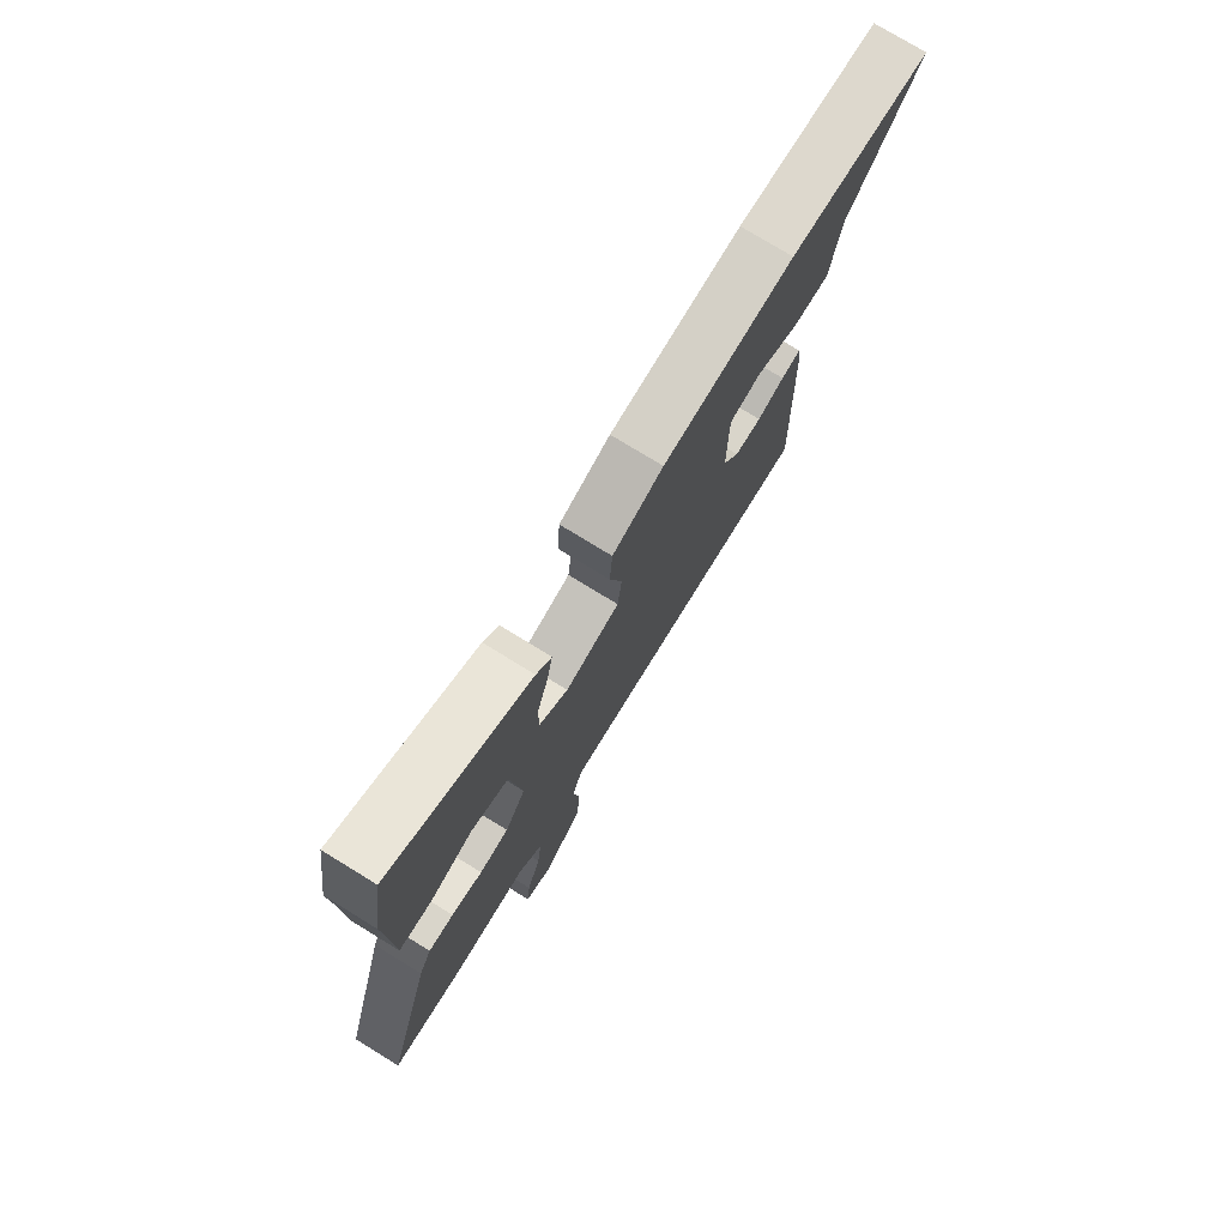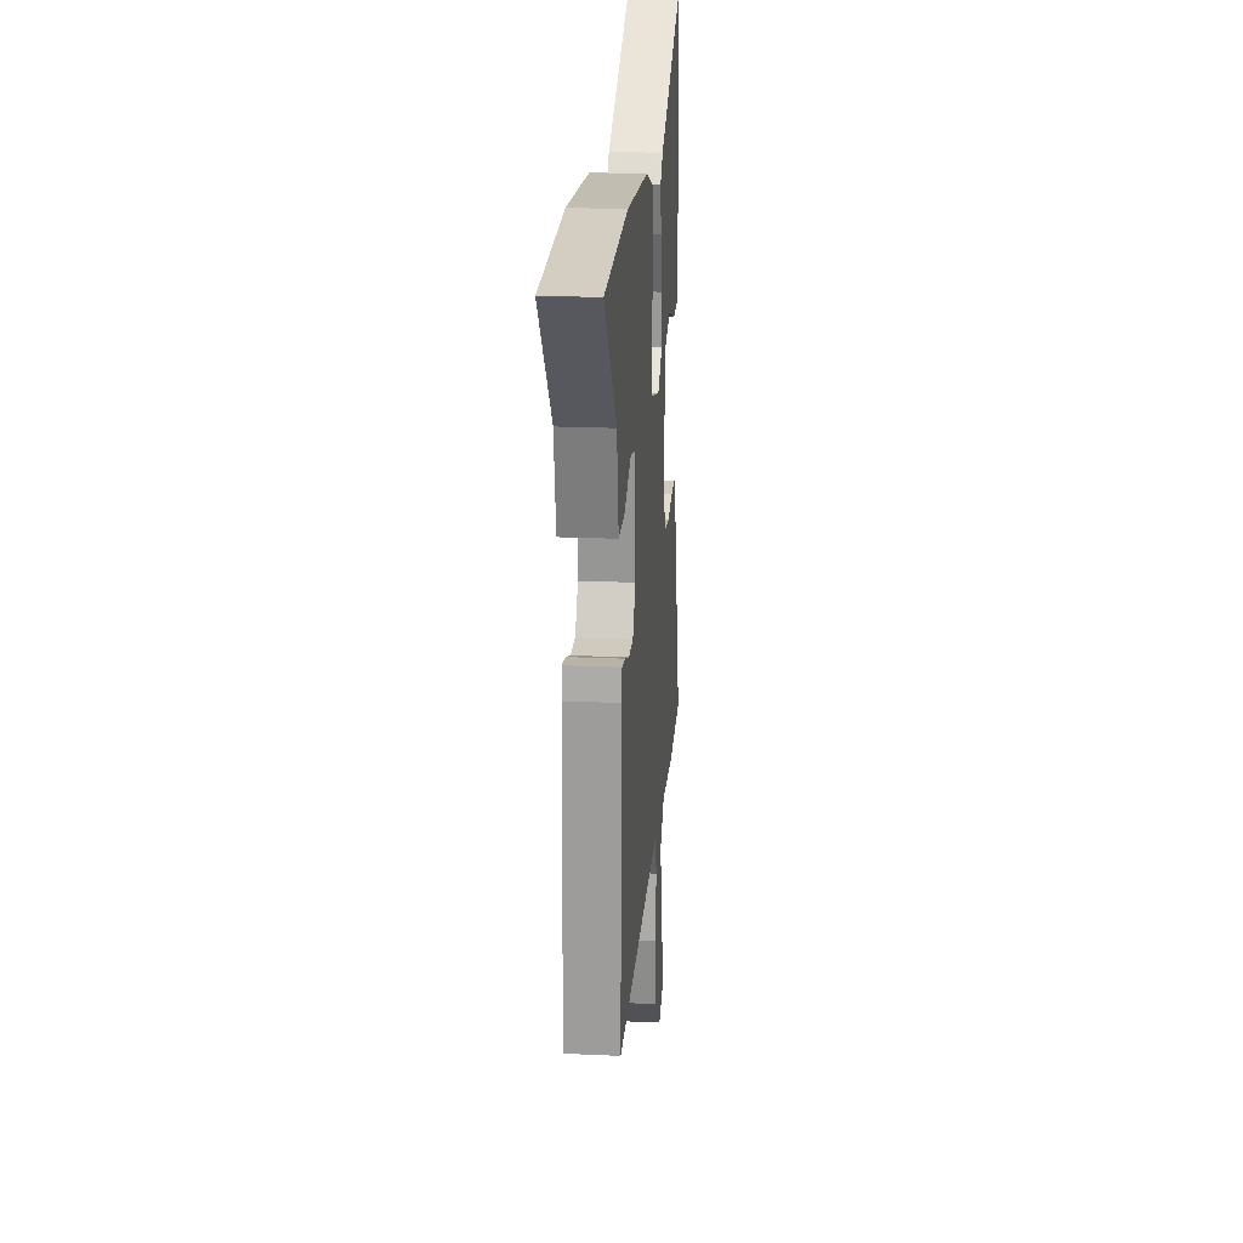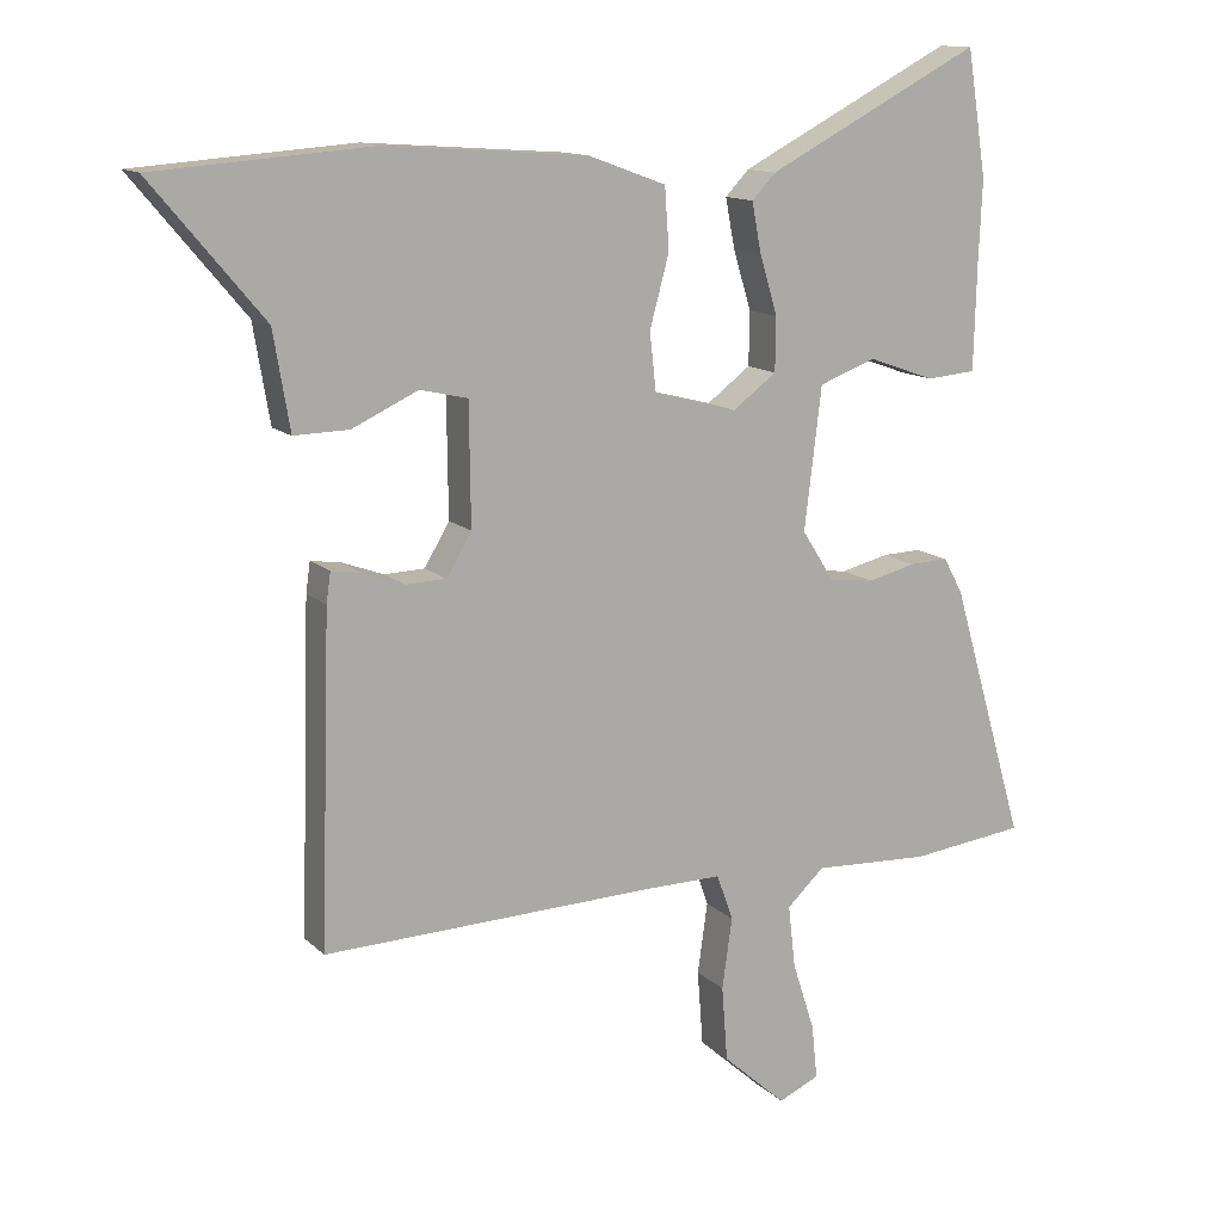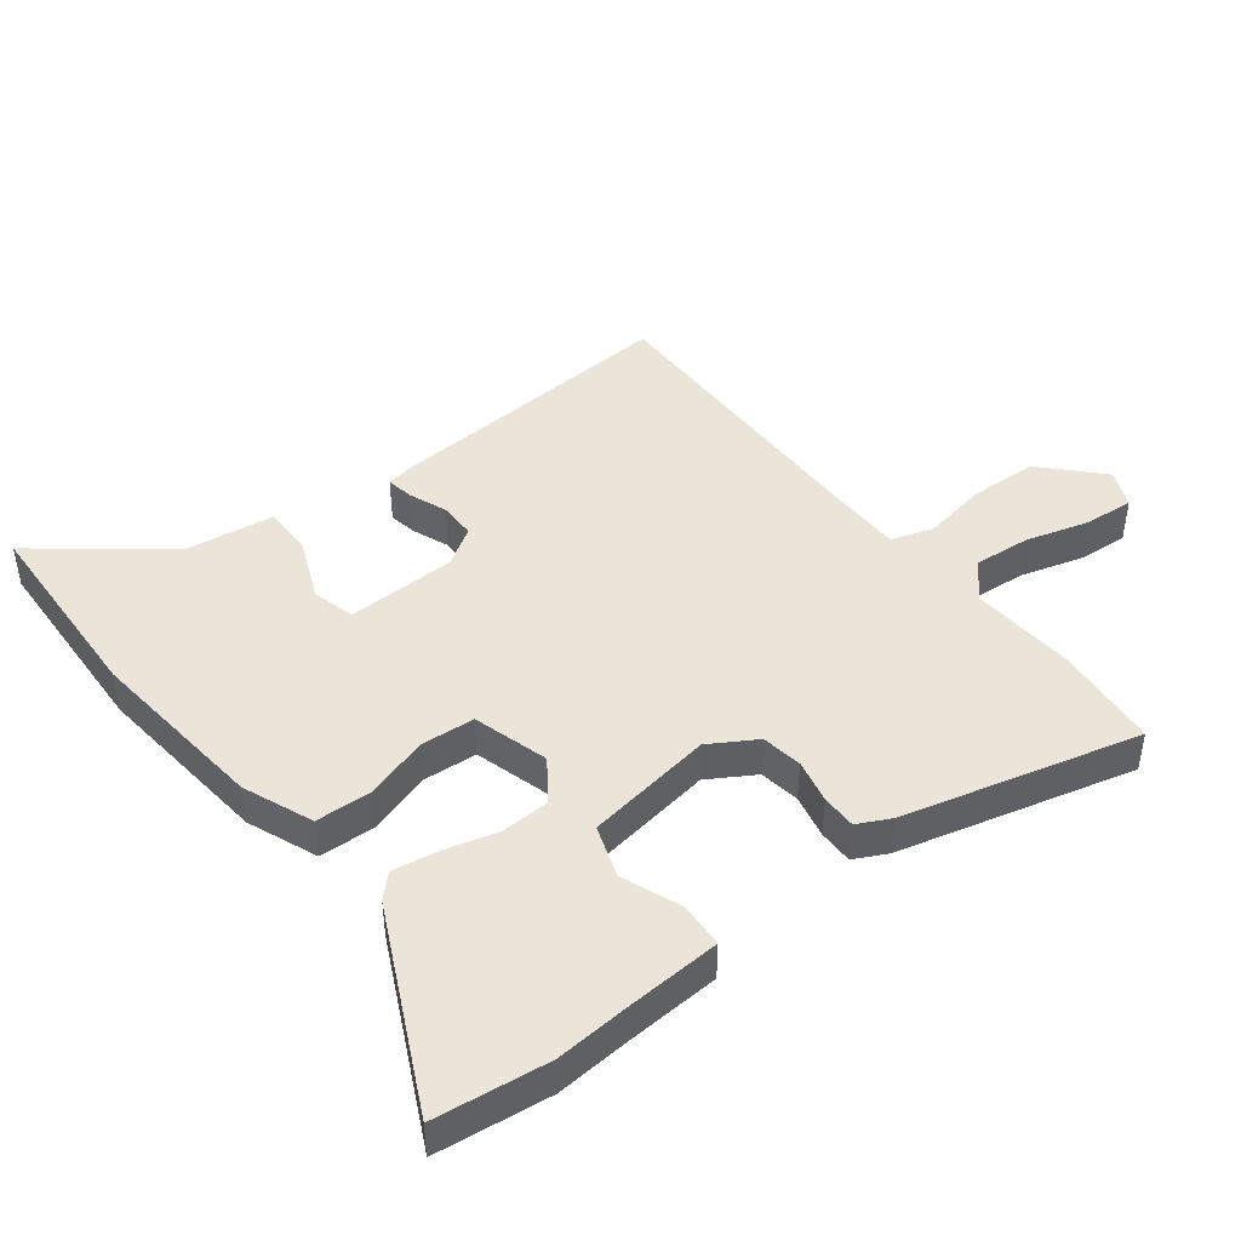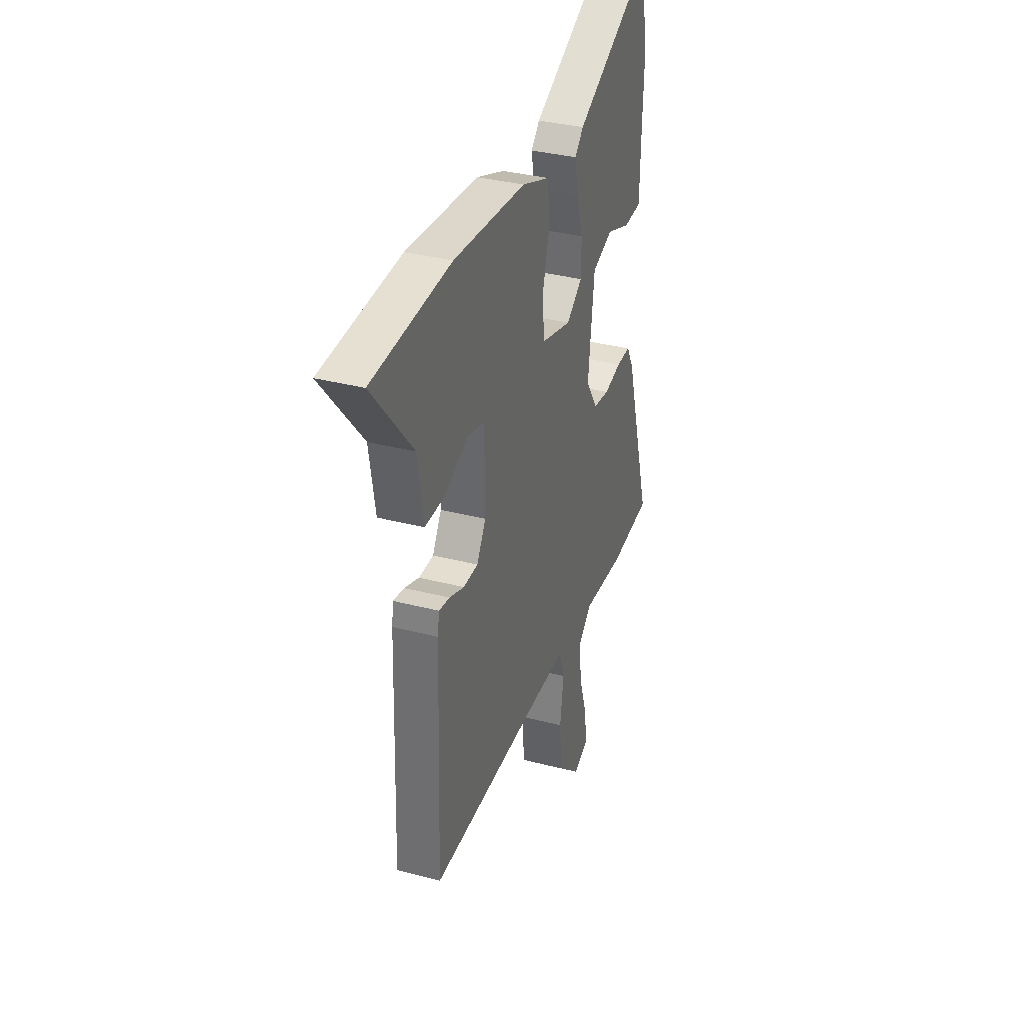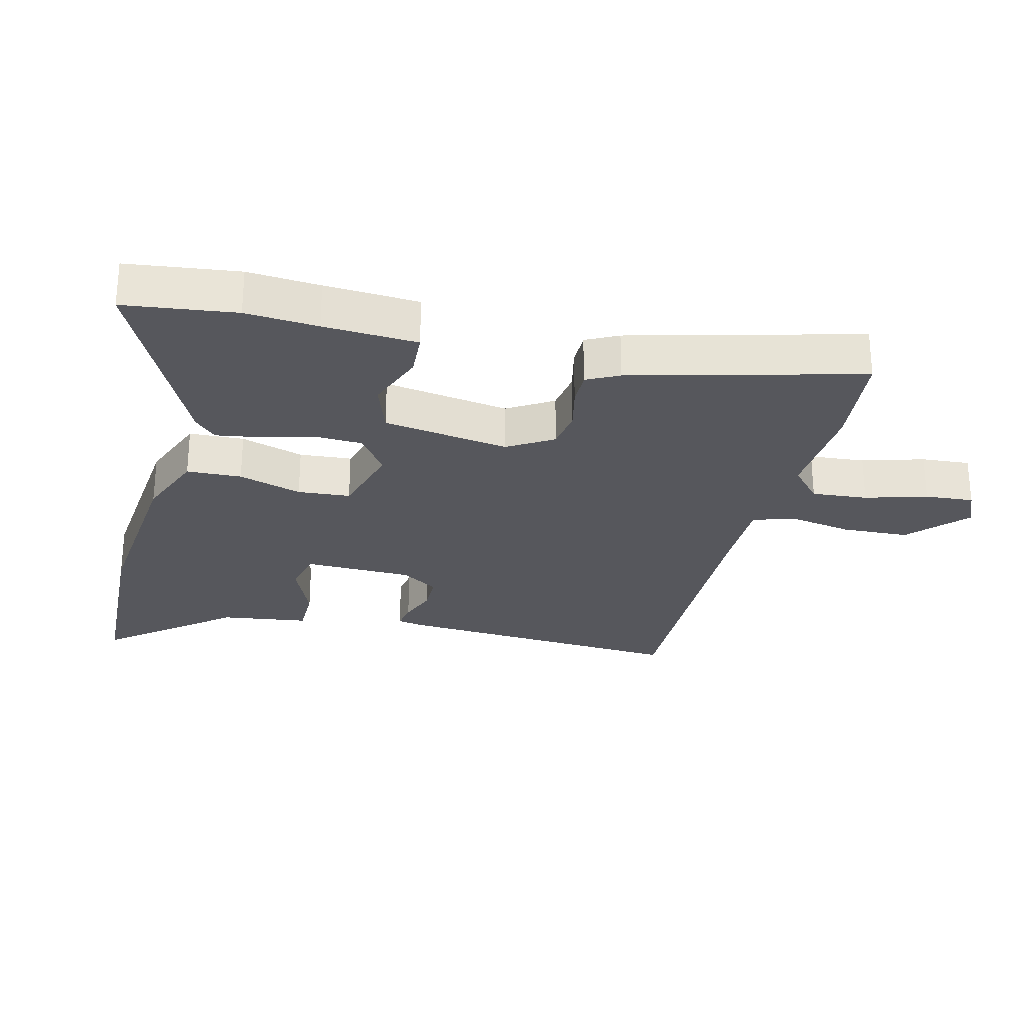
<metadata>
{"format":"obj","ext":"obj","renderer":"f3d","projection":"perspective","resolution":1024,"background":"white","views":[{"elev":76.4,"azim":121.5,"up":"+Z"},{"elev":20.9,"azim":-85.2,"up":"+Z"},{"elev":12.8,"azim":-27.1,"up":"+Z"},{"elev":44.8,"azim":50.5,"up":"+Y"},{"elev":34.1,"azim":-70.5,"up":"+Z"},{"elev":-27.6,"azim":74.4,"up":"+Y"}]}
</metadata>
<code>
v 0.595 0.07 -0.488
v 0.435 0.07 -0.508
v 0.272 0.07 -0.501
v 0.22 0.07 -0.55
v 0.23 0.07 -0.637
v 0.261 0.07 -0.733
v 0.269 0.07 -0.809
v 0.212 0.07 -0.835
v 0.123 0.07 -0.756
v 0.115 0.07 -0.651
v 0.129 0.07 -0.552
v 0.106 0.07 -0.488
v -0.012 0.07 -0.49
v -0.468 0.07 -0.507
v -0.454 0.07 -0.051
v -0.448 0.07 -0.009
v -0.406 0.07 -0.015
v -0.348 0.07 -0.036
v -0.291 0.07 -0.034
v -0.256 0.07 0.025
v -0.258 0.07 0.194
v -0.325 0.07 0.209
v -0.417 0.07 0.166
v -0.494 0.07 0.164
v -0.517 0.07 0.3
v -0.674 0.07 0.487
v -0.37 0.07 0.51
v -0.089 0.07 0.49
v 0.02 0.07 0.45
v 0.026 0.07 0.364
v -0.001 0.07 0.264
v 0.008 0.07 0.182
v 0.125 0.07 0.152
v 0.186 0.07 0.198
v 0.187 0.07 0.273
v 0.162 0.07 0.356
v 0.149 0.07 0.425
v 0.182 0.07 0.46
v 0.482 0.07 0.617
v 0.509 0.07 0.442
v 0.504 0.07 0.328
v 0.5 0.07 0.18
v 0.431 0.07 0.174
v 0.338 0.07 0.207
v 0.259 0.07 0.177
v 0.235 0.07 -0.021
v 0.28 0.07 -0.091
v 0.343 0.07 -0.099
v 0.41 0.07 -0.082
v 0.464 0.07 -0.08
v 0.491 0.07 -0.13
v 0.595 0 -0.488
v 0.435 0 -0.508
v 0.272 0 -0.501
v 0.22 0 -0.55
v 0.23 0 -0.637
v 0.261 0 -0.733
v 0.269 0 -0.809
v 0.212 0 -0.835
v 0.123 0 -0.756
v 0.115 0 -0.651
v 0.129 0 -0.552
v 0.106 0 -0.488
v -0.012 0 -0.49
v -0.468 0 -0.507
v -0.454 0 -0.051
v -0.448 0 -0.009
v -0.406 0 -0.015
v -0.348 0 -0.036
v -0.291 0 -0.034
v -0.256 0 0.025
v -0.258 0 0.194
v -0.325 0 0.209
v -0.417 0 0.166
v -0.494 0 0.164
v -0.517 0 0.3
v -0.674 0 0.487
v -0.37 0 0.51
v -0.089 0 0.49
v 0.02 0 0.45
v 0.026 0 0.364
v -0.001 0 0.264
v 0.008 0 0.182
v 0.125 0 0.152
v 0.186 0 0.198
v 0.187 0 0.273
v 0.162 0 0.356
v 0.149 0 0.425
v 0.182 0 0.46
v 0.482 0 0.617
v 0.509 0 0.442
v 0.504 0 0.328
v 0.5 0 0.18
v 0.431 0 0.174
v 0.338 0 0.207
v 0.259 0 0.177
v 0.235 0 -0.021
v 0.28 0 -0.091
v 0.343 0 -0.099
v 0.41 0 -0.082
v 0.464 0 -0.08
v 0.491 0 -0.13
f 1 2 3
f 51 1 3
f 50 51 3
f 49 50 3
f 48 49 3
f 47 48 3 4
f 46 47 4
f 41 42 43 44
f 41 44 45
f 40 41 45
f 39 40 45
f 38 39 45
f 37 38 45
f 36 37 45
f 35 36 45
f 34 35 45 46
f 29 30 31
f 28 29 31
f 27 28 31
f 26 27 31
f 25 26 31
f 25 31 32
f 22 23 24 25
f 25 32 33
f 22 25 33
f 21 22 33
f 16 17 18
f 15 16 18
f 14 15 18
f 13 14 18
f 12 13 18 19
f 9 10 11
f 8 9 11
f 7 8 11
f 6 7 11
f 5 6 11
f 4 5 11 12
f 46 4 12
f 34 46 12
f 33 34 12
f 33 12 19 20
f 20 21 33
f 54 53 52
f 54 52 102
f 54 102 101
f 54 101 100
f 54 100 99
f 55 54 99 98
f 55 98 97
f 95 94 93 92
f 96 95 92
f 96 92 91
f 96 91 90
f 96 90 89
f 96 89 88
f 96 88 87
f 96 87 86
f 97 96 86 85
f 82 81 80
f 82 80 79
f 82 79 78
f 82 78 77
f 82 77 76
f 83 82 76
f 76 75 74 73
f 84 83 76
f 84 76 73
f 84 73 72
f 69 68 67
f 69 67 66
f 69 66 65
f 69 65 64
f 70 69 64 63
f 62 61 60
f 62 60 59
f 62 59 58
f 62 58 57
f 62 57 56
f 63 62 56 55
f 63 55 97
f 63 97 85
f 63 85 84
f 71 70 63 84
f 84 72 71
f 1 52 53 2
f 2 53 54 3
f 3 54 55 4
f 4 55 56 5
f 5 56 57 6
f 6 57 58 7
f 7 58 59 8
f 8 59 60 9
f 9 60 61 10
f 10 61 62 11
f 11 62 63 12
f 12 63 64 13
f 13 64 65 14
f 14 65 66 15
f 15 66 67 16
f 16 67 68 17
f 17 68 69 18
f 18 69 70 19
f 19 70 71 20
f 20 71 72 21
f 21 72 73 22
f 22 73 74 23
f 23 74 75 24
f 24 75 76 25
f 25 76 77 26
f 26 77 78 27
f 27 78 79 28
f 28 79 80 29
f 29 80 81 30
f 30 81 82 31
f 31 82 83 32
f 32 83 84 33
f 33 84 85 34
f 34 85 86 35
f 35 86 87 36
f 36 87 88 37
f 37 88 89 38
f 38 89 90 39
f 39 90 91 40
f 40 91 92 41
f 41 92 93 42
f 42 93 94 43
f 43 94 95 44
f 44 95 96 45
f 45 96 97 46
f 46 97 98 47
f 47 98 99 48
f 48 99 100 49
f 49 100 101 50
f 50 101 102 51
f 51 102 52 1

</code>
